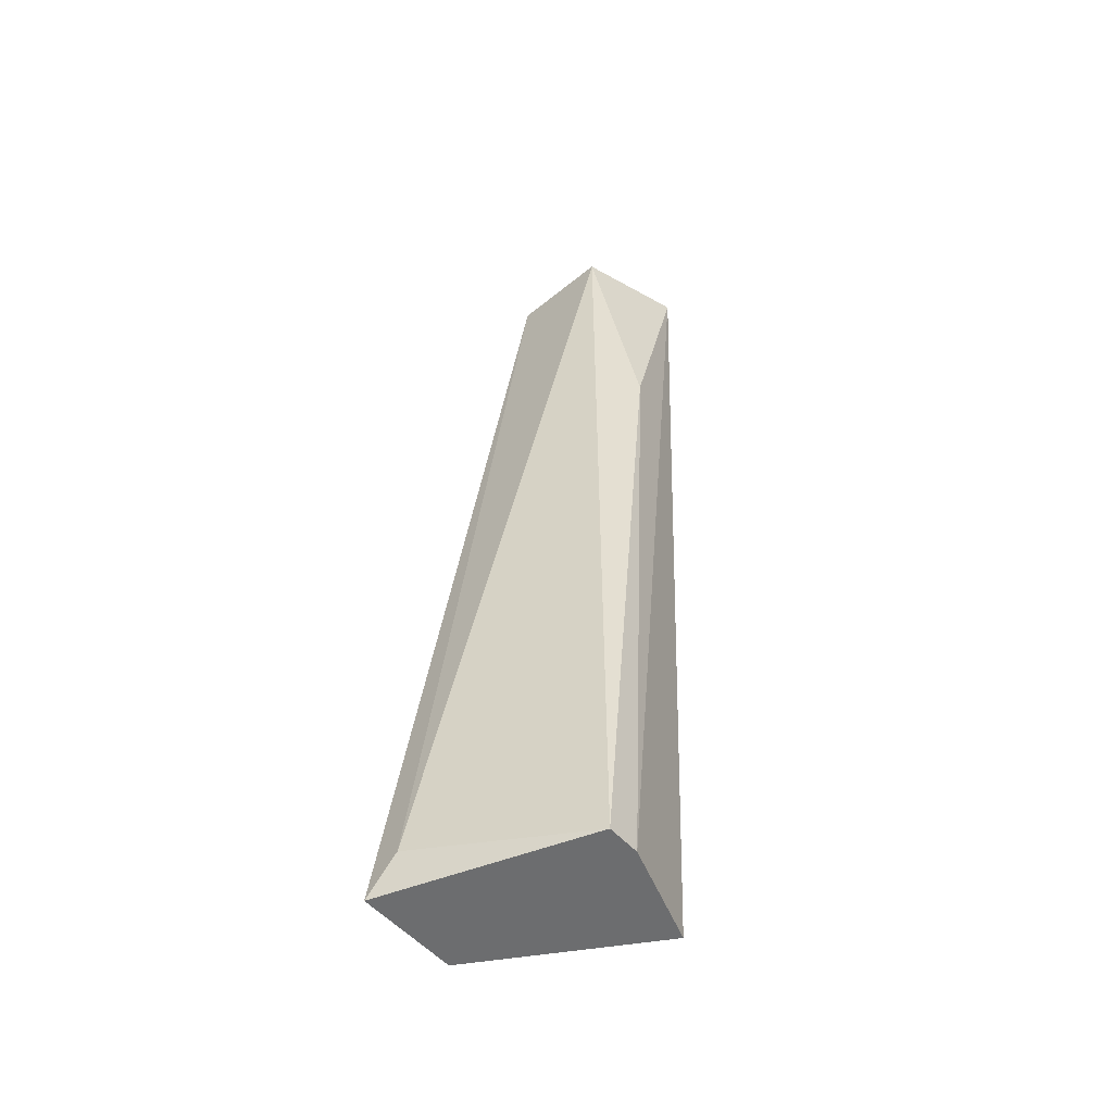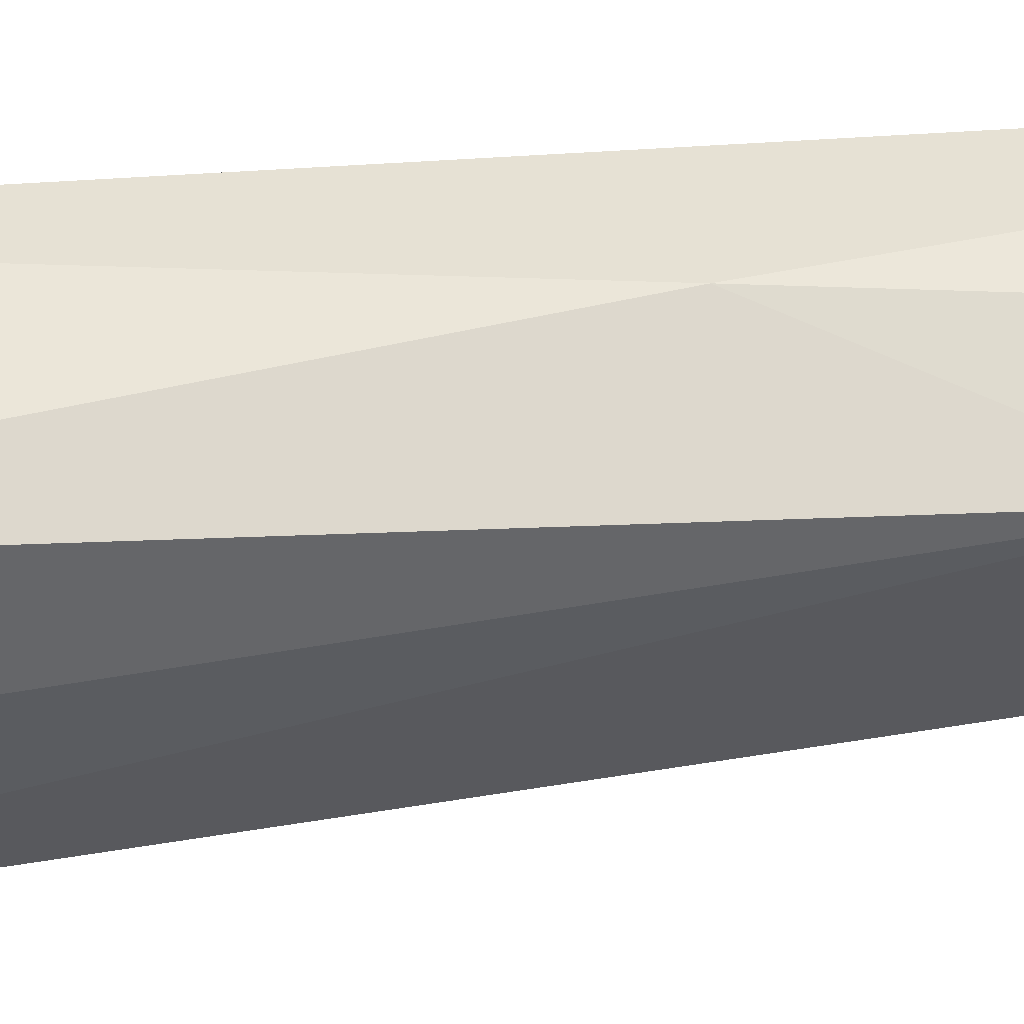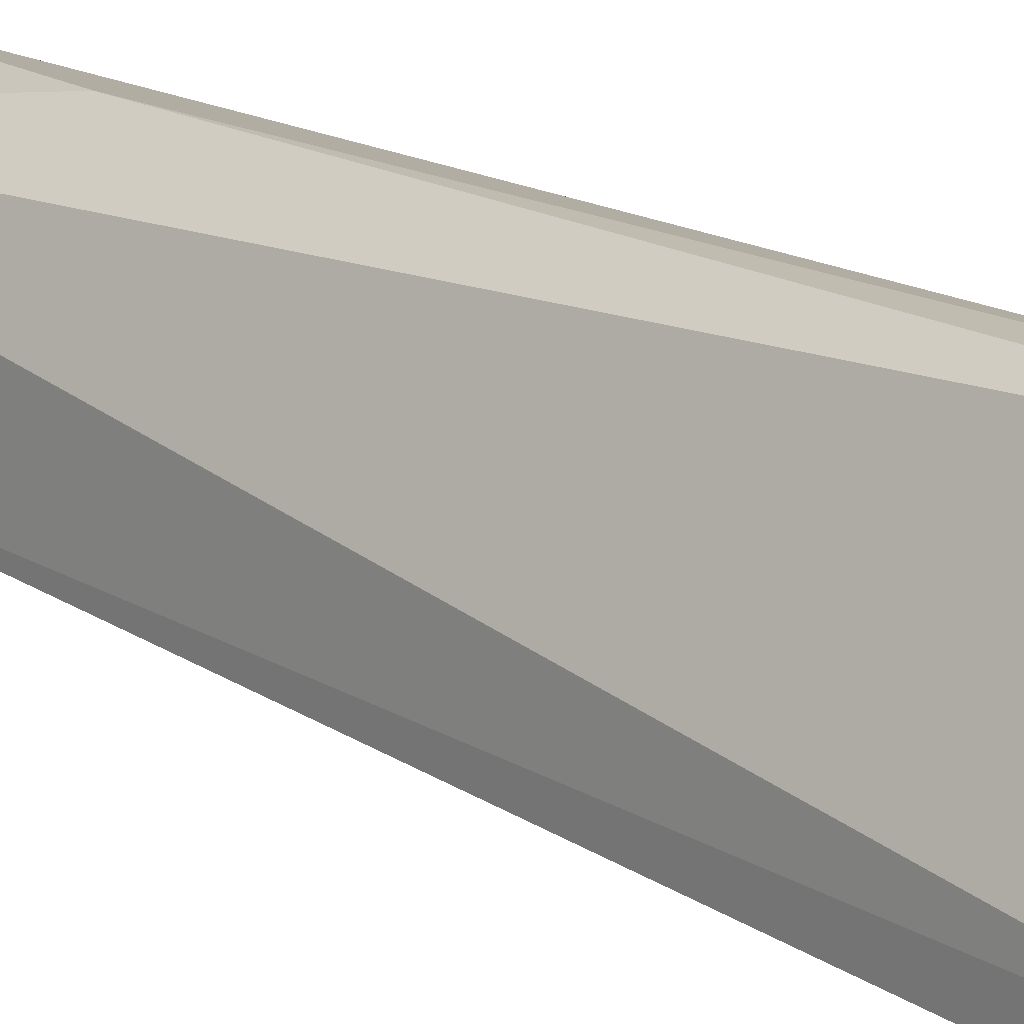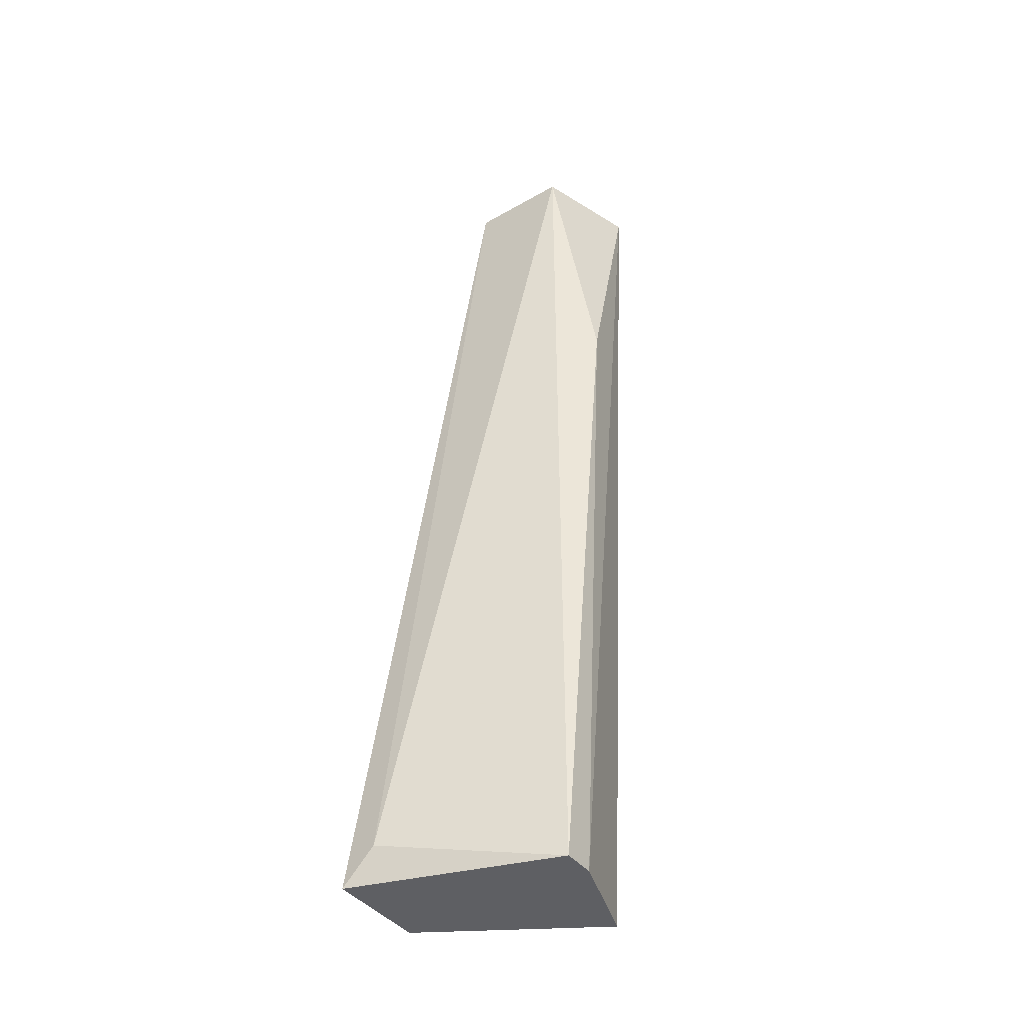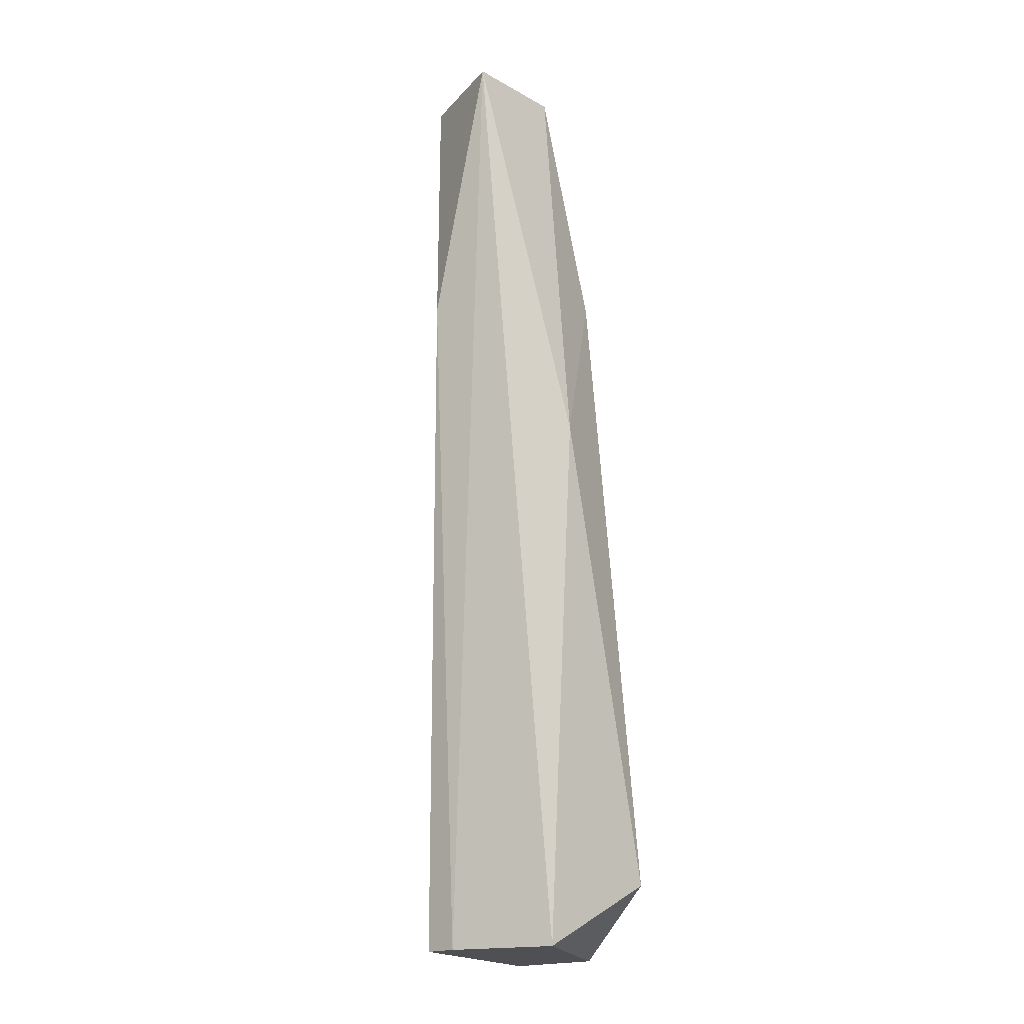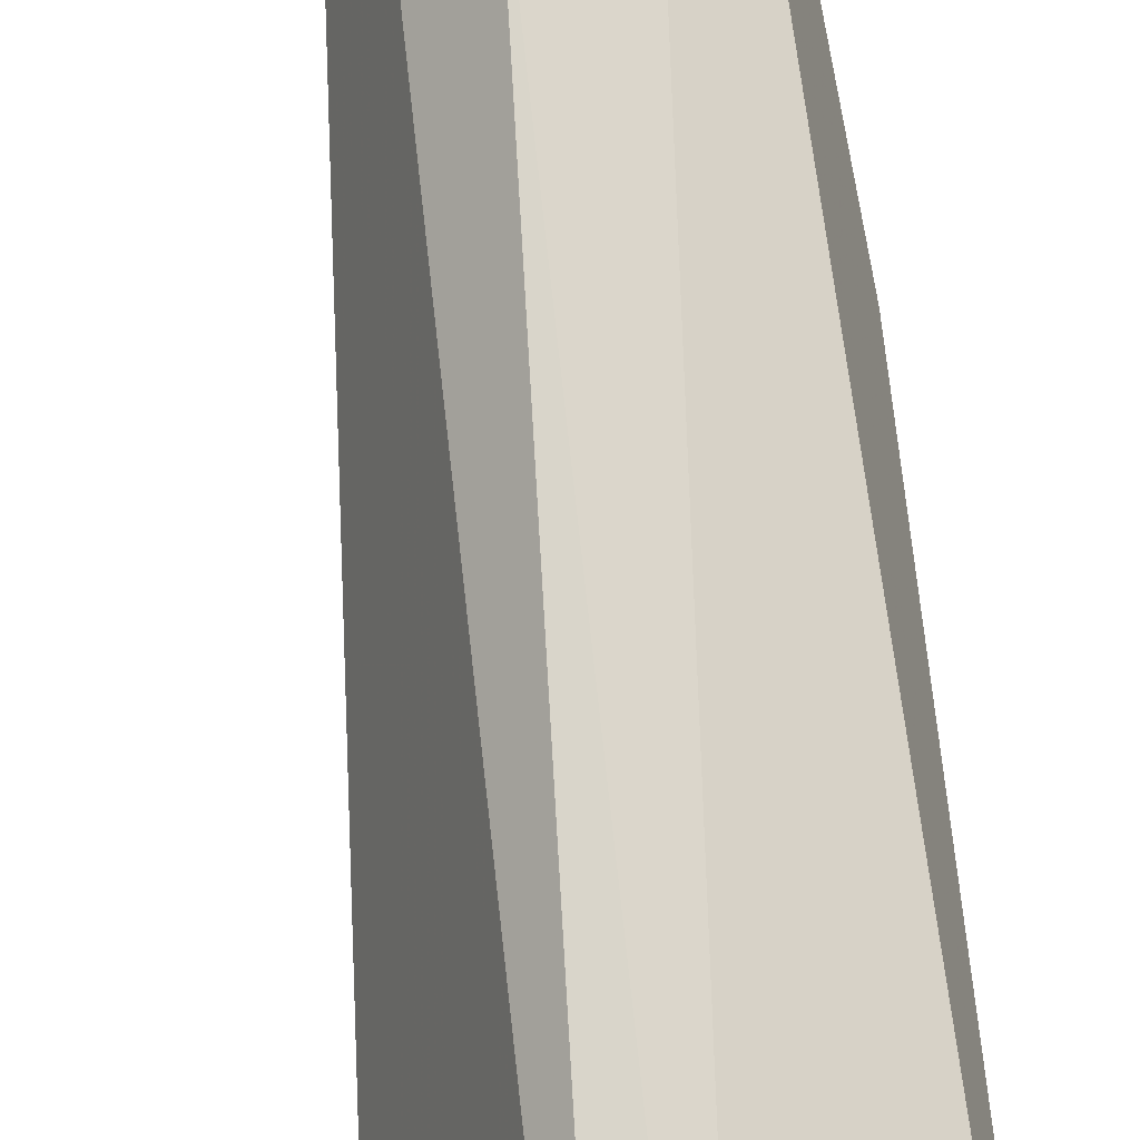
<metadata>
{"format":"obj","ext":"obj","renderer":"f3d","projection":"perspective","resolution":1024,"background":"white","views":[{"elev":-53.9,"azim":130.7,"up":"+Z"},{"elev":-35.3,"azim":-88.0,"up":"+Y"},{"elev":14.3,"azim":133.2,"up":"+Y"},{"elev":-41.4,"azim":124.6,"up":"+Z"},{"elev":-18.6,"azim":-136.4,"up":"+Z"},{"elev":71.8,"azim":173.8,"up":"+Y"}]}
</metadata>
<code>
v 0.007463 0.006852 0.005262
v 0.007463 0.006394 0.004803
v 0.006091 0.009596 0.01395
v 0.006091 0.009138 0.004803
v 0.006091 0.006394 0.004803
v 0.004719 0.008681 0.004803
v 0.004719 0.008223 0.01212
v 0.004719 0.006852 0.00572
v 0.006548 0.009138 0.004803
v 0.006548 0.009138 0.01761
v 0.006548 0.007767 0.01761
v 0.005176 0.007309 0.01441
v 0.005176 0.008223 0.01761
v 0.005176 0.009596 0.01761
f 2 9 1
f 11 2 1
f 9 10 1
f 10 11 1
f 2 5 4
f 2 4 9
f 5 2 12
f 12 2 11
f 9 4 3
f 4 14 3
f 10 9 3
f 14 10 3
f 4 5 6
f 14 4 6
f 6 5 8
f 5 12 8
f 6 8 7
f 14 6 7
f 8 12 7
f 7 12 13
f 14 7 13
f 10 14 11
f 12 11 13
f 11 14 13

</code>
